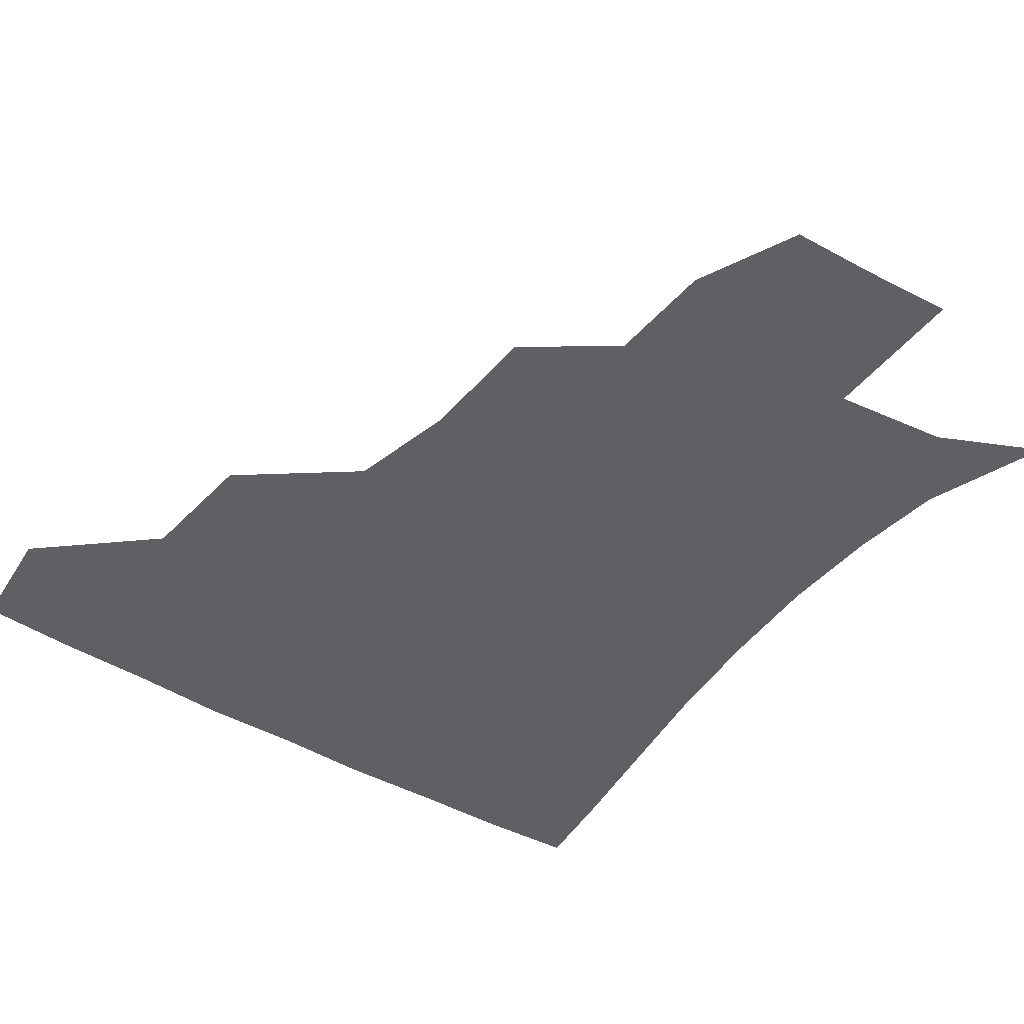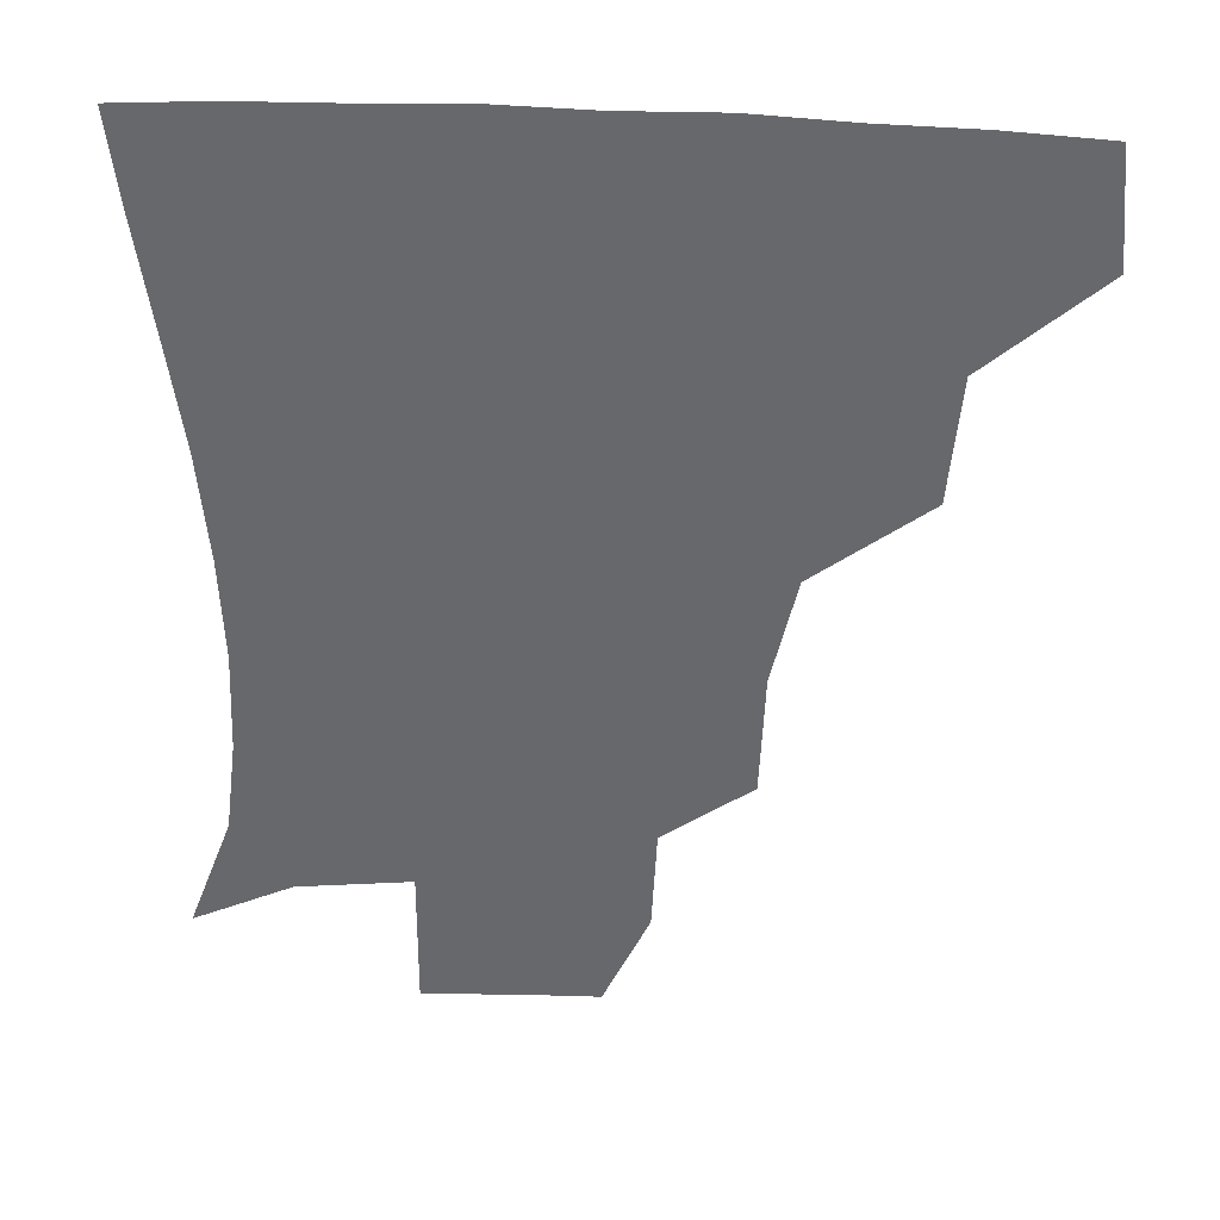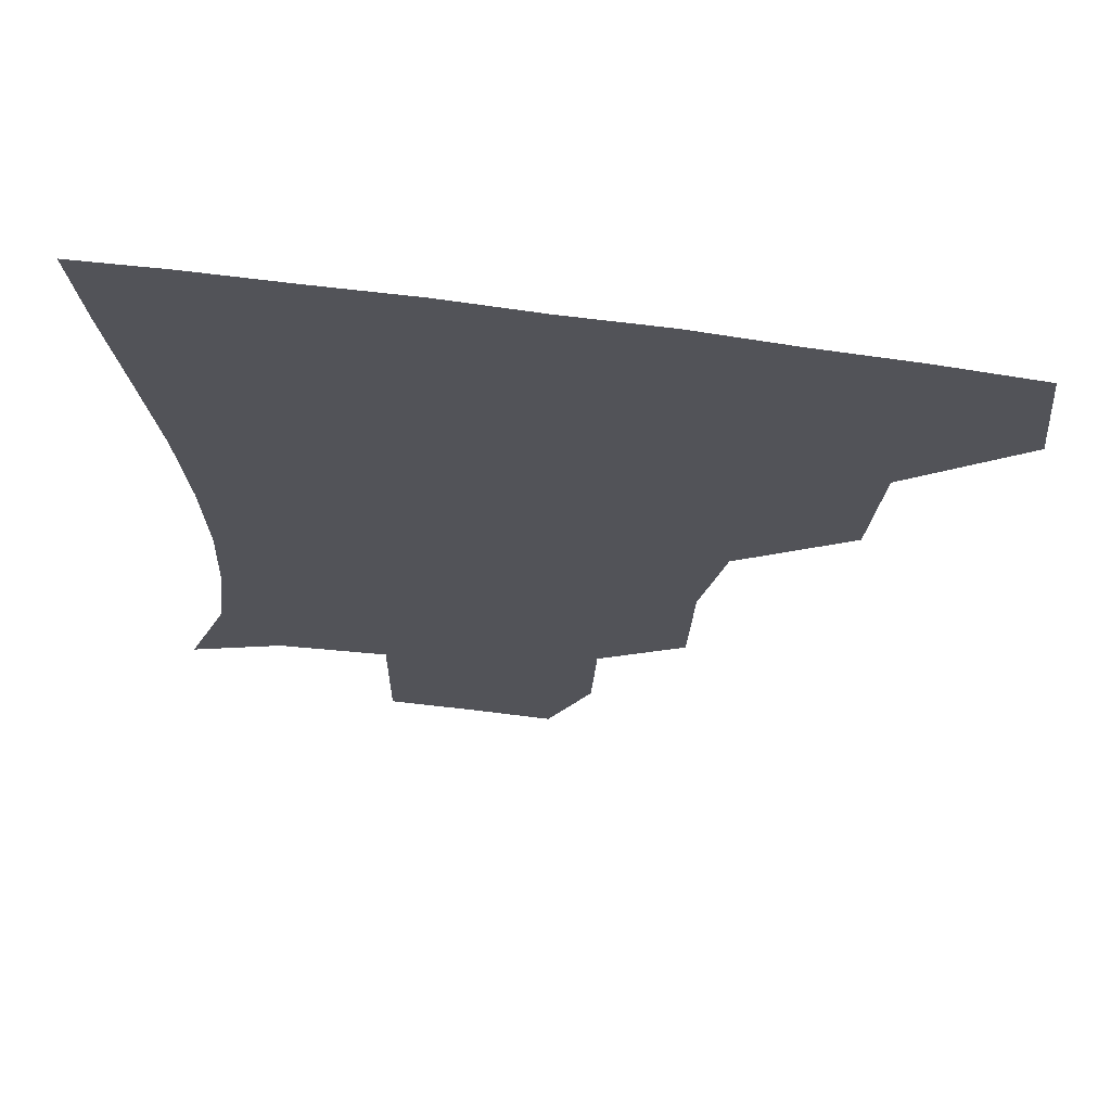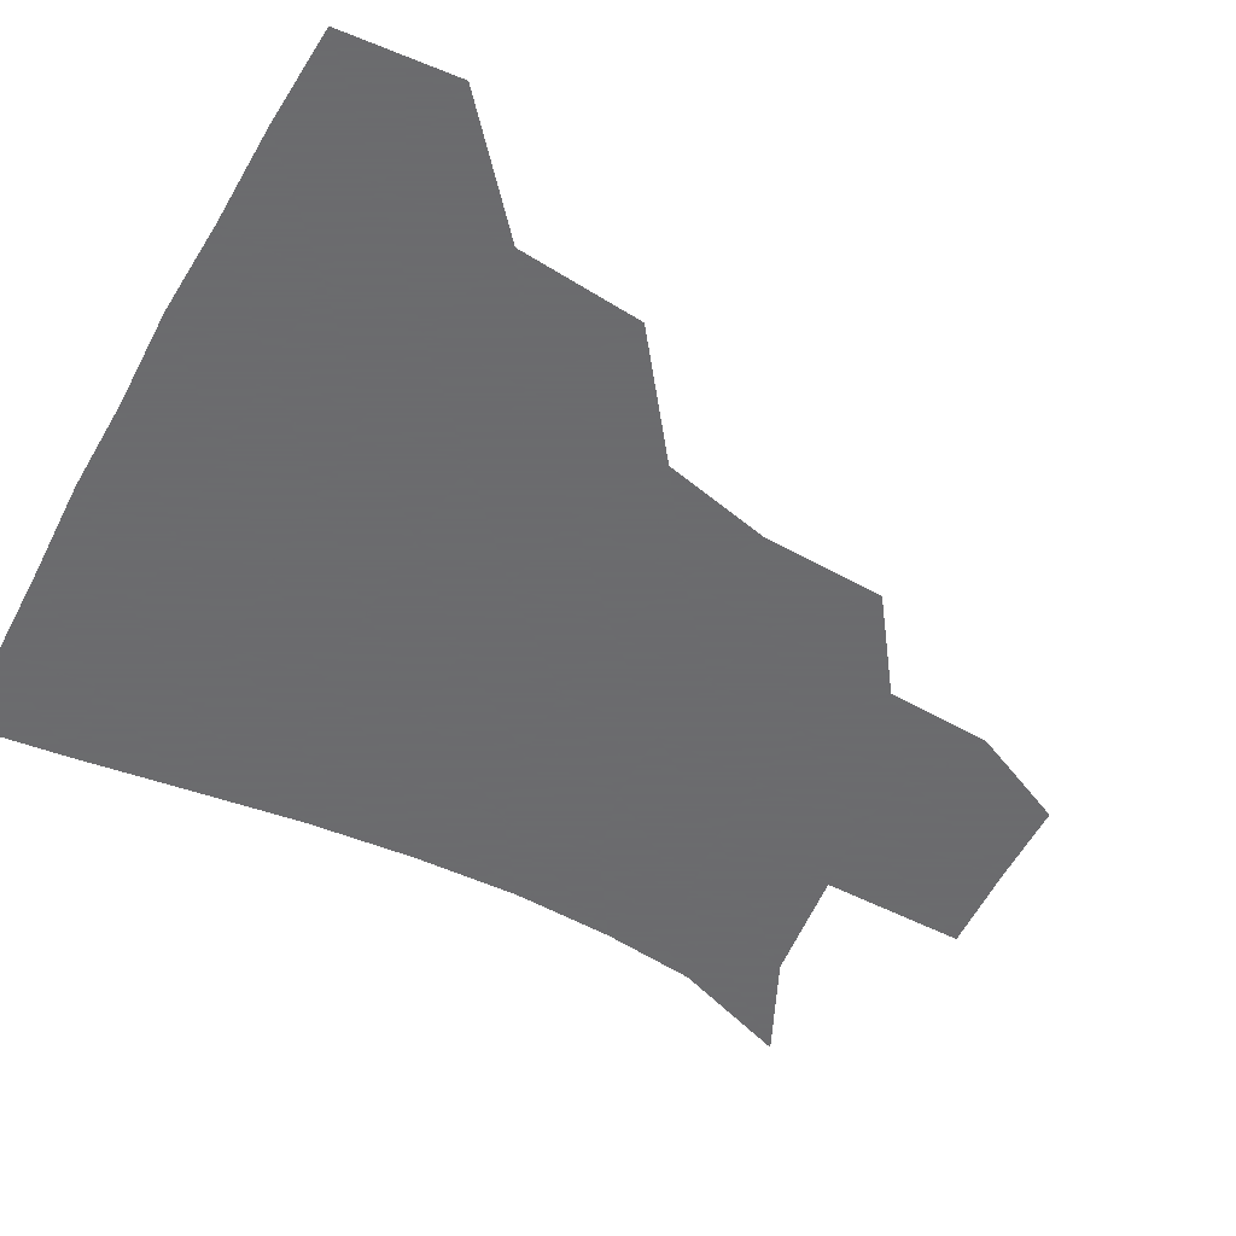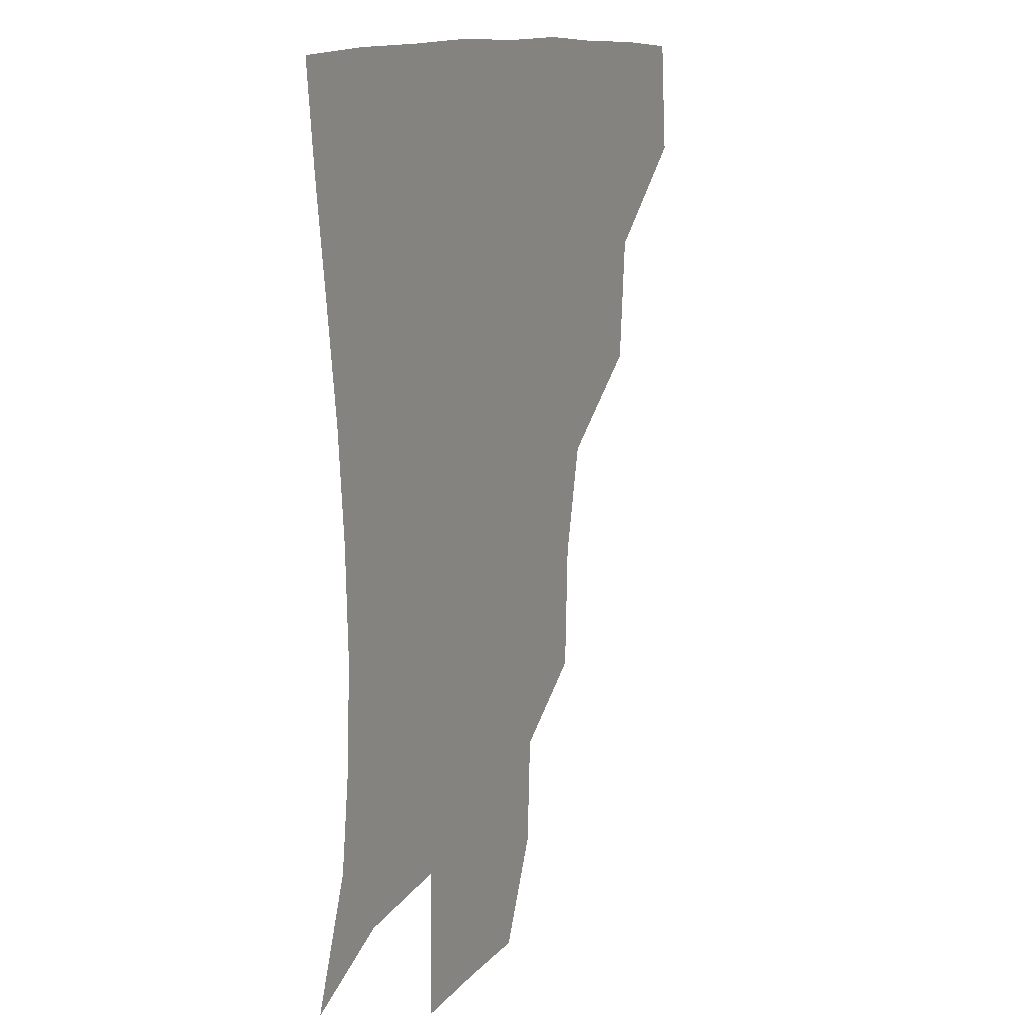
<metadata>
{"format":"obj","ext":"obj","renderer":"f3d","projection":"perspective","resolution":1024,"background":"white","views":[{"elev":-44.5,"azim":-35.0,"up":"+Z"},{"elev":37.1,"azim":-175.5,"up":"+Y"},{"elev":66.9,"azim":-172.0,"up":"+Y"},{"elev":-53.5,"azim":-118.6,"up":"+Z"},{"elev":11.9,"azim":115.9,"up":"+Y"}]}
</metadata>
<code>
v 450.4 385 0
v 453.5 419.4 0
v 487.6 317.6 0
v 484.2 355.3 0
v 485.4 391.5 0
v 483.1 421.1 0
v 530.6 221.5 0
v 529.1 258.8 0
v 521.6 291.6 0
v 518.6 334.2 0
v 516.8 364.4 0
v 514.4 392.6 0
v 512.7 421.7 0
v 559 170 0
v 557.4 201.9 0
v 554.1 242.6 0
v 550.8 270.9 0
v 547.7 305.1 0
v 545.8 336.9 0
v 545.6 366.7 0
v 543.7 393.5 0
v 541.6 423.1 0
v 572.9 139.4 0
v 581 181.5 0
v 579.3 217.7 0
v 577.5 247.5 0
v 575.5 278.6 0
v 574.4 310.6 0
v 573.7 338.5 0
v 573.5 366.6 0
v 573 393.7 0
v 571.5 422.4 0
v 598.7 138.4 0
v 603.1 184.3 0
v 601.9 218.1 0
v 601 250.6 0
v 600.4 281.4 0
v 600.4 311.8 0
v 601.3 339.6 0
v 601.9 367.1 0
v 602.3 393.8 0
v 600.4 423.1 0
v 625.9 136.5 0
v 625.6 180.6 0
v 624.8 218 0
v 624.2 250.5 0
v 624.9 279.8 0
v 625.9 309 0
v 627.5 339.4 0
v 629.5 367.2 0
v 630.9 393.9 0
v 631 421.9 0
v 660.4 176.2 0
v 649.1 214.2 0
v 647.6 243.9 0
v 647.7 274.8 0
v 649.3 305.9 0
v 652.6 335.1 0
v 656 364.6 0
v 659.2 393.6 0
v 661 421.3 0
v 690.7 161.7 0
v 677.2 198.1 0
v 673.6 226.9 0
v 672.2 257.8 0
v 673.4 289.8 0
v 676.4 323 0
v 681 356.4 0
v 685.9 390.5 0
v 689.4 419.7 0
f 4 5 1
f 1 5 2
f 5 6 2
f 9 10 3
f 3 10 4
f 10 11 4
f 4 11 5
f 11 12 5
f 5 12 6
f 12 13 6
f 15 16 7
f 7 16 8
f 16 17 8
f 8 17 9
f 17 18 9
f 9 18 10
f 18 19 10
f 10 19 11
f 19 20 11
f 11 20 12
f 20 21 12
f 12 21 13
f 21 22 13
f 23 24 14
f 14 24 15
f 24 25 15
f 15 25 16
f 25 26 16
f 16 26 17
f 26 27 17
f 17 27 18
f 27 28 18
f 18 28 19
f 28 29 19
f 19 29 20
f 29 30 20
f 20 30 21
f 30 31 21
f 21 31 22
f 31 32 22
f 23 33 24
f 33 34 24
f 24 34 25
f 34 35 25
f 25 35 26
f 35 36 26
f 26 36 27
f 36 37 27
f 27 37 28
f 37 38 28
f 28 38 29
f 38 39 29
f 29 39 30
f 39 40 30
f 30 40 31
f 40 41 31
f 31 41 32
f 41 42 32
f 33 43 34
f 43 44 34
f 34 44 35
f 44 45 35
f 35 45 36
f 45 46 36
f 36 46 37
f 46 47 37
f 37 47 38
f 47 48 38
f 38 48 39
f 48 49 39
f 39 49 40
f 49 50 40
f 40 50 41
f 50 51 41
f 41 51 42
f 51 52 42
f 44 53 45
f 53 54 45
f 45 54 46
f 54 55 46
f 46 55 47
f 55 56 47
f 47 56 48
f 56 57 48
f 48 57 49
f 57 58 49
f 49 58 50
f 58 59 50
f 50 59 51
f 59 60 51
f 51 60 52
f 60 61 52
f 53 62 54
f 62 63 54
f 54 63 55
f 63 64 55
f 55 64 56
f 64 65 56
f 56 65 57
f 65 66 57
f 57 66 58
f 66 67 58
f 58 67 59
f 67 68 59
f 59 68 60
f 68 69 60
f 60 69 61
f 69 70 61

</code>
